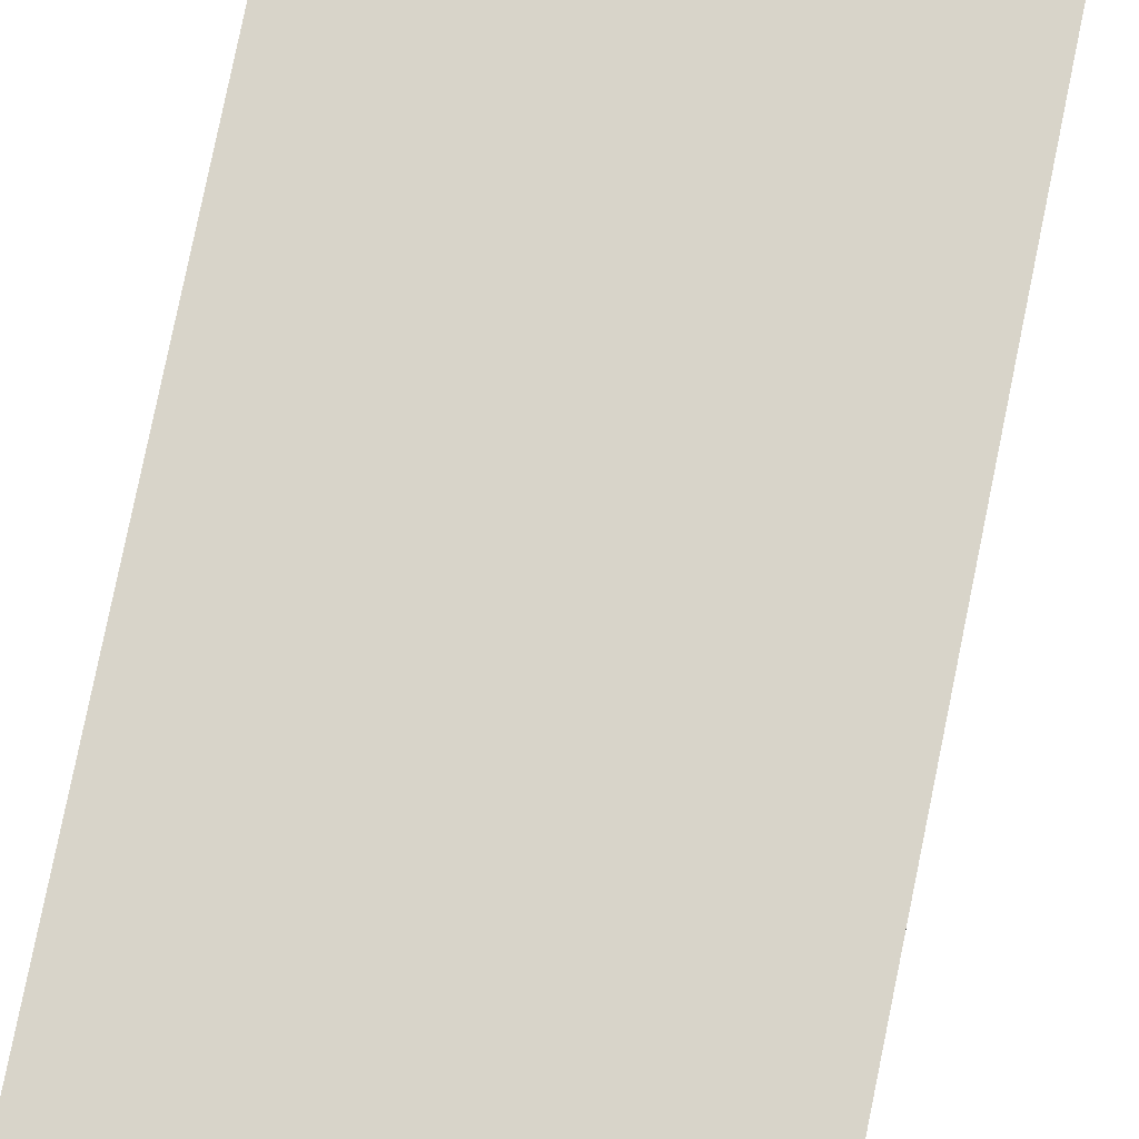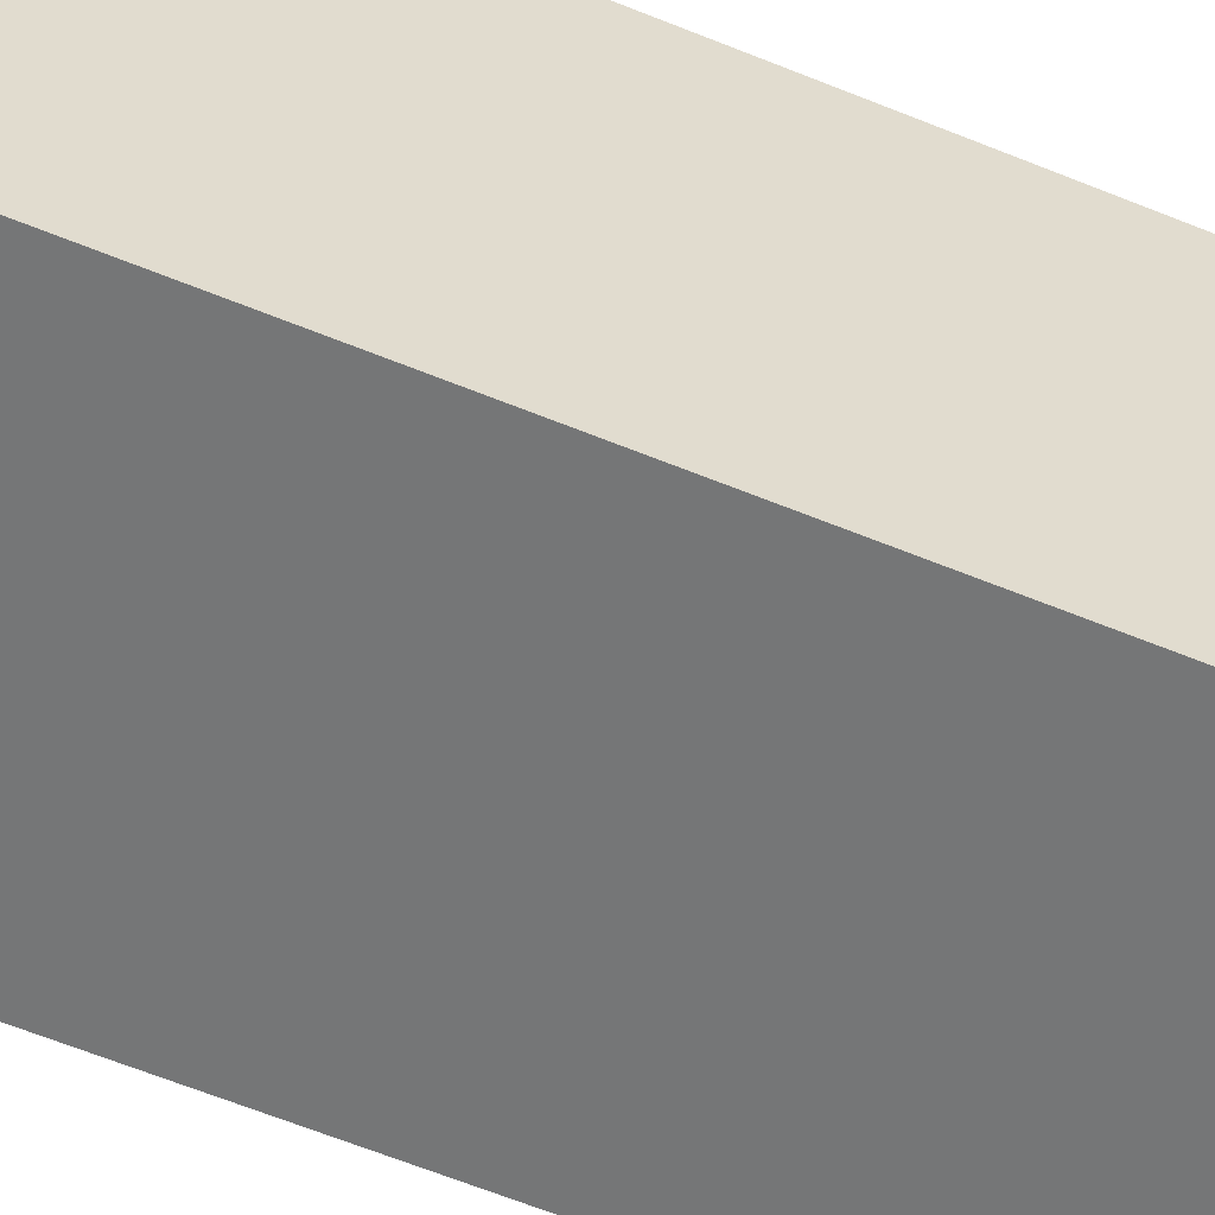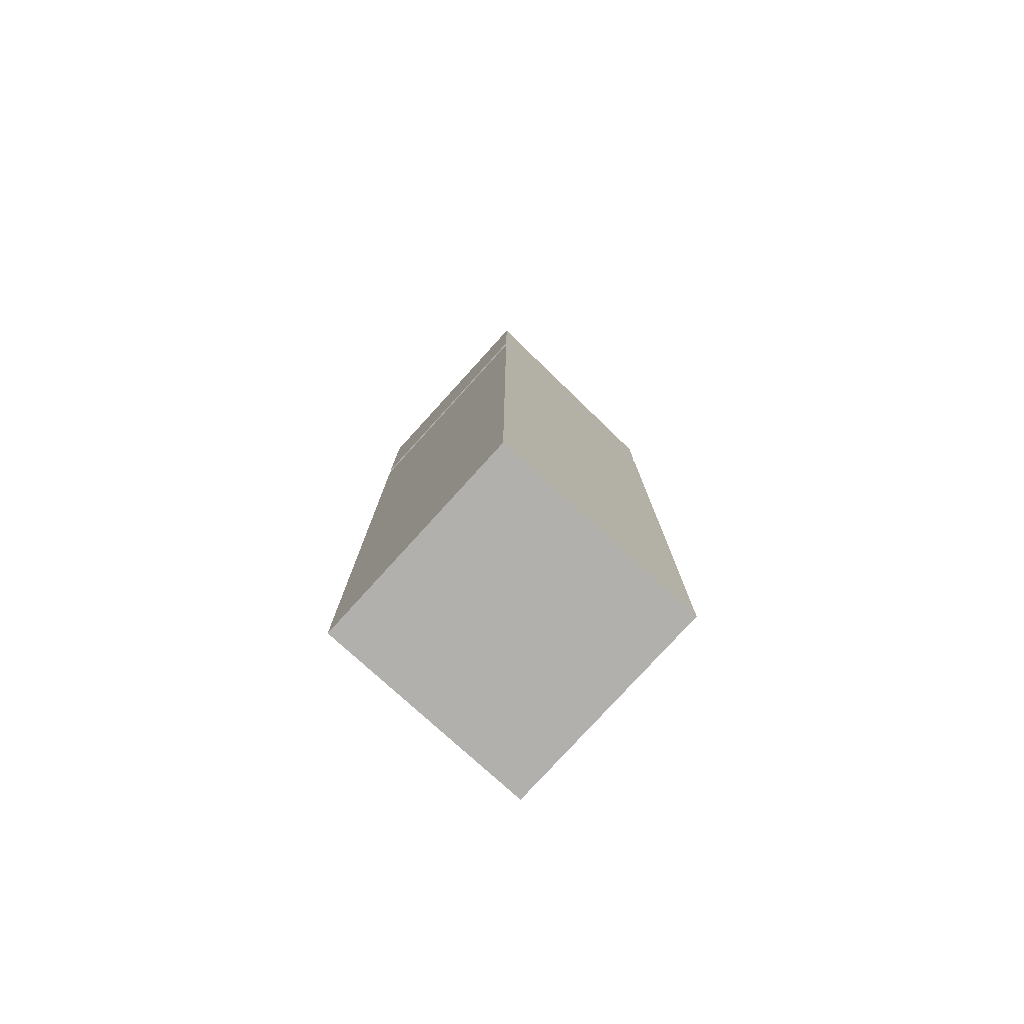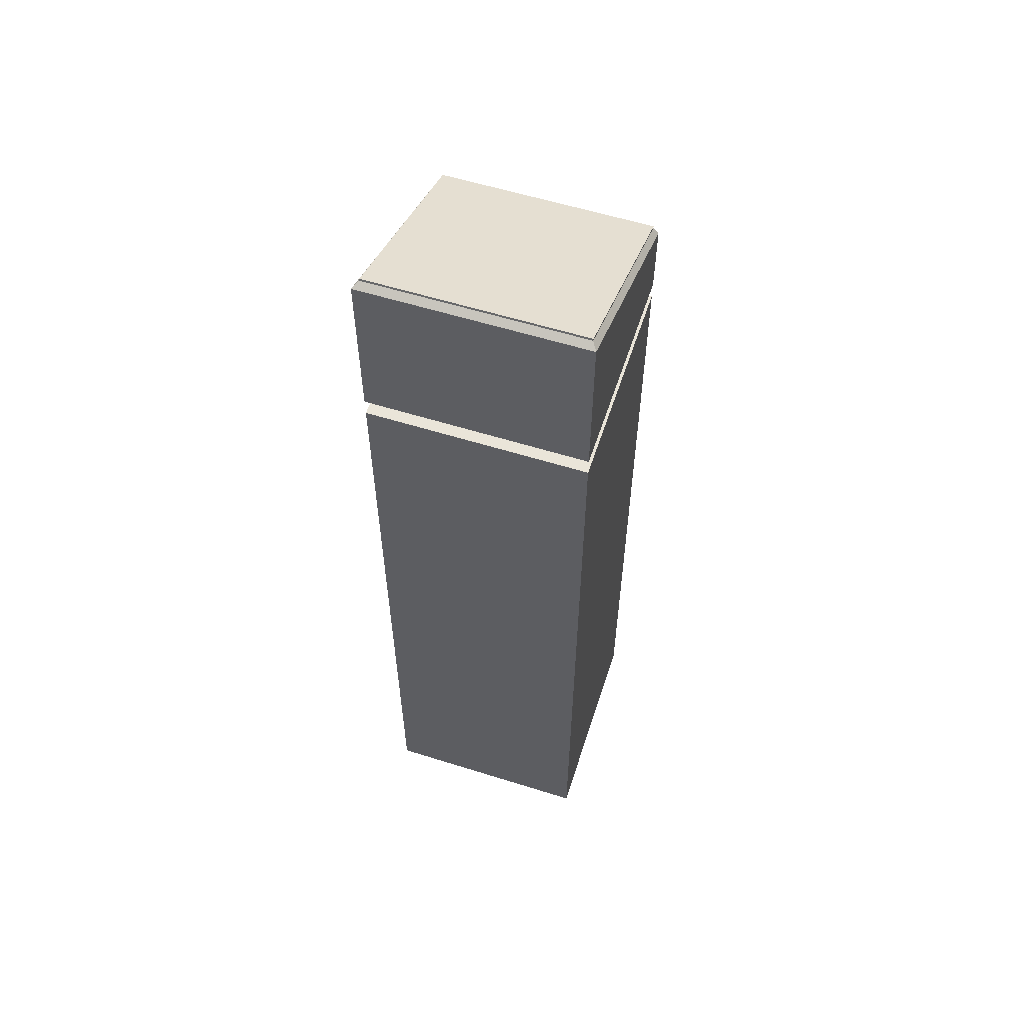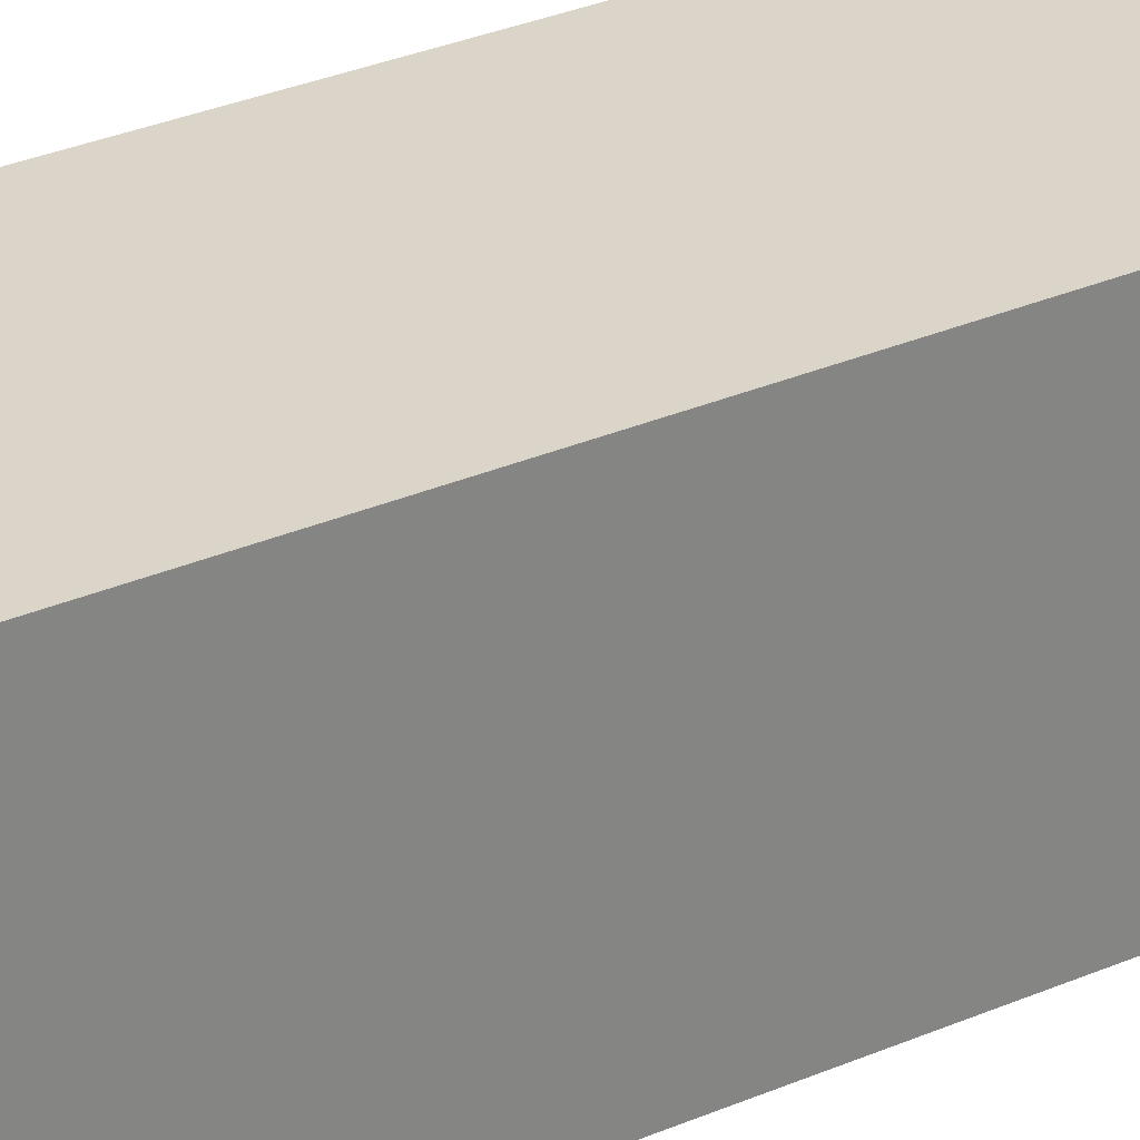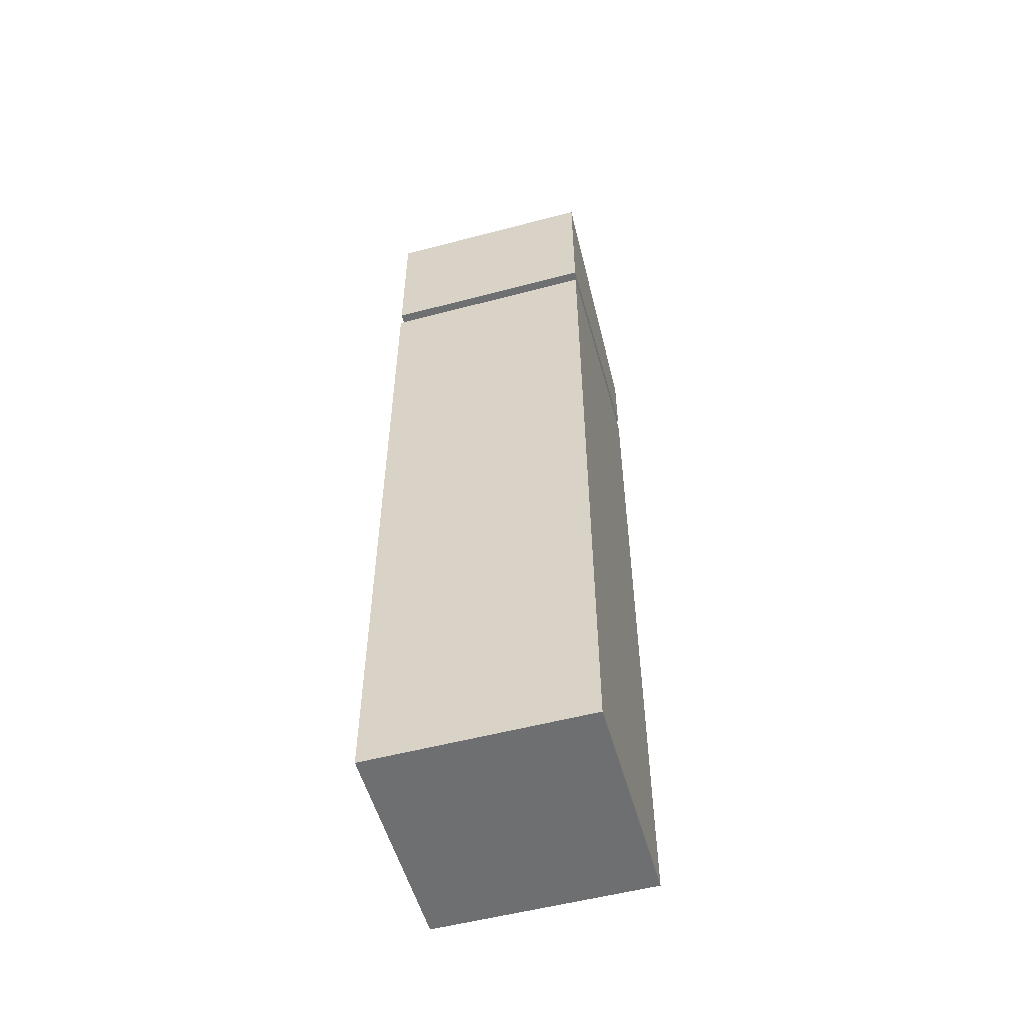
<metadata>
{"format":"obj","ext":"obj","renderer":"f3d","projection":"perspective","resolution":1024,"background":"white","views":[{"elev":75.3,"azim":-168.6,"up":"+Z"},{"elev":-56.7,"azim":-113.7,"up":"+Z"},{"elev":-78.6,"azim":-42.3,"up":"+Y"},{"elev":58.0,"azim":-72.0,"up":"+Y"},{"elev":29.4,"azim":57.0,"up":"+Z"},{"elev":-54.6,"azim":-74.4,"up":"+Y"}]}
</metadata>
<code>
o Highrise_16
v -75.4 -0.9823 75
v -75.34 650.8 75
v -75.4 -0.9823 37.5
v -75.34 650.8 37.5
v -75.4 -0.9823 -6e-06
v -75.34 650.8 -9.3e-05
v -75.4 -0.9823 -37.5
v -75.34 650.8 -37.5
v -75.4 -0.9823 -75
v -75.34 650.8 -75
v -37.9 -0.9823 -75
v -37.87 635.4 -75
v -0.3976 -0.9823 -75
v -0.3976 620 -75
v 37.1 -0.9823 -75
v 37.07 604.6 -75
v 74.6 -0.9823 -75
v 74.54 589.2 -75
v 74.6 -0.9823 -37.5
v 74.54 589.2 -37.5
v 74.6 -0.9823 -1.4e-05
v 74.54 589.2 -9.6e-05
v 74.6 -0.9823 37.5
v 74.54 589.2 37.5
v 74.6 -0.9823 75
v 74.54 589.2 75
v 37.1 -0.9823 75
v 37.07 604.6 75
v -0.3976 -0.9823 75
v -0.3976 620 75
v -37.9 -0.9823 75
v -37.87 635.4 75
v -33.96 640.1 35.81
v 1.828 625.4 35.81
v 37.61 610.7 35.81
v -33.96 640.1 -9.3e-05
v 1.828 625.4 -9.9e-05
v 37.61 610.7 -9.8e-05
v -33.96 640.1 -35.81
v 1.828 625.4 -35.81
v 37.61 610.7 -35.81
v 37.1 -0.9823 37.5
v -0.3976 -0.9823 37.5
v -37.9 -0.9823 37.5
v 37.1 -0.9823 -1.4e-05
v -0.3976 -0.9823 -1.4e-05
v -37.9 -0.9823 -6e-06
v 37.1 -0.9823 -37.5
v -0.3976 -0.9823 -37.5
v -37.9 -0.9823 -37.5
v -75.4 81.52 75
v -75.4 537.5 75
v -75.4 81.52 37.5
v -75.4 537.5 37.5
v -75.4 81.52 -2e-05
v -75.4 537.5 -7.7e-05
v -75.4 81.52 -37.5
v -75.4 537.5 -37.5
v -75.4 81.52 -75
v -75.4 537.5 -75
v -37.9 81.52 -75
v -37.9 537.5 -75
v -0.3976 81.52 -75
v -0.3976 537.5 -75
v 37.1 81.52 -75
v 37.1 537.5 -75
v 74.6 81.52 -75
v 74.6 537.5 -75
v 74.6 81.52 -37.5
v 74.6 537.5 -37.5
v 74.6 81.52 -2.7e-05
v 74.6 537.5 -8.5e-05
v 74.6 81.52 37.5
v 74.6 537.5 37.5
v 74.6 81.52 75
v 74.6 537.5 75
v 37.1 81.52 75
v 37.1 537.5 75
v -0.3976 81.52 75
v -0.3976 537.5 75
v -37.9 81.52 75
v -37.9 537.5 75
v -75.4 93.97 75
v -75.4 525 75
v -75.4 93.97 37.5
v -75.4 525 37.5
v -75.4 93.97 -2.1e-05
v -75.4 525 -7.6e-05
v -75.4 93.97 -37.5
v -75.4 525 -37.5
v -75.4 93.97 -75
v -75.4 525 -75
v -37.9 93.97 -75
v -37.9 525 -75
v -0.3976 93.97 -75
v -0.3976 525 -75
v 37.1 93.97 -75
v 37.1 525 -75
v 74.6 93.97 -75
v 74.6 525 -75
v 74.6 93.97 -37.5
v 74.6 525 -37.5
v 74.6 93.97 -2.8e-05
v 74.6 525 -8.4e-05
v 74.6 93.97 37.5
v 74.6 525 37.5
v 74.6 93.97 75
v 74.6 525 75
v 37.1 93.97 75
v 37.1 525 75
v -0.3976 93.97 75
v -0.3976 525 75
v -37.9 93.97 75
v -37.9 525 75
v -60.25 537.5 59.85
v -60.25 537.5 37.5
v -60.25 537.5 -7.7e-05
v -60.25 537.5 -37.5
v -60.25 537.5 -59.85
v -37.9 537.5 -59.85
v -0.3976 537.5 -59.85
v 37.1 537.5 -59.85
v 59.45 537.5 -59.85
v 59.45 537.5 -37.5
v 59.45 537.5 -8.5e-05
v 59.45 537.5 37.5
v 59.45 537.5 59.85
v 37.1 537.5 59.85
v -0.3976 537.5 59.85
v -37.9 537.5 59.85
v -60.25 525 59.85
v -60.25 525 37.5
v -60.25 525 -7.6e-05
v -60.25 525 -37.5
v -60.25 525 -59.85
v -37.9 525 -59.85
v -0.3976 525 -59.85
v 37.1 525 -59.85
v 59.45 525 -59.85
v 59.45 525 -37.5
v 59.45 525 -8.4e-05
v 59.45 525 37.5
v 59.45 525 59.85
v 37.1 525 59.85
v -0.3976 525 59.85
v -37.9 525 59.85
v -60.32 537.5 59.92
v -60.32 537.5 37.5
v -60.32 537.5 -7.7e-05
v -60.32 537.5 -37.5
v -60.32 537.5 -59.93
v -37.9 537.5 -59.93
v -0.3976 537.5 -59.93
v 37.1 537.5 -59.93
v 59.53 537.5 -59.93
v 59.53 537.5 -37.5
v 59.53 537.5 -8.5e-05
v 59.53 537.5 37.5
v 59.53 537.5 59.92
v 37.1 537.5 59.92
v -0.3976 537.5 59.92
v -37.9 537.5 59.92
v -60.32 525 59.92
v -60.32 525 37.5
v -60.32 525 -7.6e-05
v -60.32 525 -37.5
v -60.32 525 -59.93
v -37.9 525 -59.93
v -0.3976 525 -59.93
v 37.1 525 -59.93
v 59.53 525 -59.93
v 59.53 525 -37.5
v 59.53 525 -8.4e-05
v 59.53 525 37.5
v 59.53 525 59.92
v 37.1 525 59.92
v -0.3976 525 59.92
v -37.9 525 59.92
v -70.23 653.7 71.62
v -70.23 653.7 35.81
v -70.23 653.7 -9.4e-05
v -70.23 653.7 -35.81
v -70.23 653.7 -71.63
v -34.44 638.9 -71.63
v 1.343 624.2 -71.63
v 37.13 609.5 -71.63
v 72.91 594.8 -71.63
v 72.91 594.8 -35.81
v 72.91 594.8 -9.7e-05
v 72.91 594.8 35.81
v 72.91 594.8 71.62
v 37.13 609.5 71.62
v 1.343 624.2 71.62
v -34.44 638.9 71.62
v -69.74 654.8 71.62
v -69.74 654.8 35.81
v -69.74 654.8 -9.4e-05
v -69.74 654.8 -35.81
v -69.74 654.8 -71.63
v -33.96 640.1 -71.63
v 1.828 625.4 -71.63
v 37.61 610.7 -71.63
v 73.4 596 -71.63
v 73.4 596 -35.81
v 73.4 596 -9.7e-05
v 73.4 596 35.81
v 73.4 596 71.62
v 37.61 610.7 71.62
v 1.828 625.4 71.62
v -33.96 640.1 71.62
f 83 84 86 85
f 85 86 88 87
f 87 88 90 89
f 89 90 92 91
f 91 92 94 93
f 93 94 96 95
f 95 96 98 97
f 97 98 100 99
f 99 100 102 101
f 101 102 104 103
f 103 104 106 105
f 105 106 108 107
f 107 108 110 109
f 109 110 112 111
f 111 112 114 113
f 113 114 84 83
f 195 210 33 196
f 196 33 36 197
f 197 36 39 198
f 198 39 200 199
f 210 209 34 33
f 33 34 37 36
f 36 37 40 39
f 39 40 201 200
f 209 208 35 34
f 34 35 38 37
f 37 38 41 40
f 40 41 202 201
f 208 207 206 35
f 35 206 205 38
f 38 205 204 41
f 41 204 203 202
f 25 27 42 23
f 23 42 45 21
f 21 45 48 19
f 19 48 15 17
f 27 29 43 42
f 42 43 46 45
f 45 46 49 48
f 48 49 13 15
f 29 31 44 43
f 43 44 47 46
f 46 47 50 49
f 49 50 11 13
f 31 1 3 44
f 44 3 5 47
f 47 5 7 50
f 50 7 9 11
f 1 51 53 3
f 4 54 52 2
f 3 53 55 5
f 6 56 54 4
f 5 55 57 7
f 8 58 56 6
f 7 57 59 9
f 10 60 58 8
f 9 59 61 11
f 12 62 60 10
f 11 61 63 13
f 14 64 62 12
f 13 63 65 15
f 16 66 64 14
f 15 65 67 17
f 18 68 66 16
f 17 67 69 19
f 20 70 68 18
f 19 69 71 21
f 22 72 70 20
f 21 71 73 23
f 24 74 72 22
f 23 73 75 25
f 26 76 74 24
f 25 75 77 27
f 28 78 76 26
f 27 77 79 29
f 30 80 78 28
f 29 79 81 31
f 32 82 80 30
f 31 81 51 1
f 2 52 82 32
f 51 83 85 53
f 148 164 163 147
f 53 85 87 55
f 149 165 164 148
f 55 87 89 57
f 150 166 165 149
f 57 89 91 59
f 151 167 166 150
f 59 91 93 61
f 152 168 167 151
f 61 93 95 63
f 153 169 168 152
f 63 95 97 65
f 154 170 169 153
f 65 97 99 67
f 155 171 170 154
f 67 99 101 69
f 156 172 171 155
f 69 101 103 71
f 157 173 172 156
f 71 103 105 73
f 158 174 173 157
f 73 105 107 75
f 159 175 174 158
f 75 107 109 77
f 160 176 175 159
f 77 109 111 79
f 161 177 176 160
f 79 111 113 81
f 162 178 177 161
f 81 113 83 51
f 147 163 178 162
f 54 116 115 52
f 84 131 132 86
f 56 117 116 54
f 86 132 133 88
f 58 118 117 56
f 88 133 134 90
f 60 119 118 58
f 90 134 135 92
f 62 120 119 60
f 92 135 136 94
f 64 121 120 62
f 94 136 137 96
f 66 122 121 64
f 96 137 138 98
f 68 123 122 66
f 98 138 139 100
f 70 124 123 68
f 100 139 140 102
f 72 125 124 70
f 102 140 141 104
f 74 126 125 72
f 104 141 142 106
f 76 127 126 74
f 106 142 143 108
f 78 128 127 76
f 108 143 144 110
f 80 129 128 78
f 110 144 145 112
f 82 130 129 80
f 112 145 146 114
f 52 115 130 82
f 114 146 131 84
f 116 148 147 115
f 131 163 164 132
f 117 149 148 116
f 132 164 165 133
f 118 150 149 117
f 133 165 166 134
f 119 151 150 118
f 134 166 167 135
f 120 152 151 119
f 135 167 168 136
f 121 153 152 120
f 136 168 169 137
f 122 154 153 121
f 137 169 170 138
f 123 155 154 122
f 138 170 171 139
f 124 156 155 123
f 139 171 172 140
f 125 157 156 124
f 140 172 173 141
f 126 158 157 125
f 141 173 174 142
f 127 159 158 126
f 142 174 175 143
f 128 160 159 127
f 143 175 176 144
f 129 161 160 128
f 144 176 177 145
f 130 162 161 129
f 145 177 178 146
f 115 147 162 130
f 146 178 163 131
f 2 179 180 4
f 32 194 179 2
f 4 180 181 6
f 6 181 182 8
f 8 182 183 10
f 10 183 184 12
f 30 193 194 32
f 12 184 185 14
f 28 192 193 30
f 14 185 186 16
f 24 190 191 26
f 26 191 192 28
f 22 189 190 24
f 20 188 189 22
f 16 186 187 18
f 18 187 188 20
f 179 195 196 180
f 194 210 195 179
f 180 196 197 181
f 181 197 198 182
f 182 198 199 183
f 183 199 200 184
f 193 209 210 194
f 184 200 201 185
f 192 208 209 193
f 185 201 202 186
f 190 206 207 191
f 191 207 208 192
f 189 205 206 190
f 188 204 205 189
f 186 202 203 187
f 187 203 204 188

</code>
